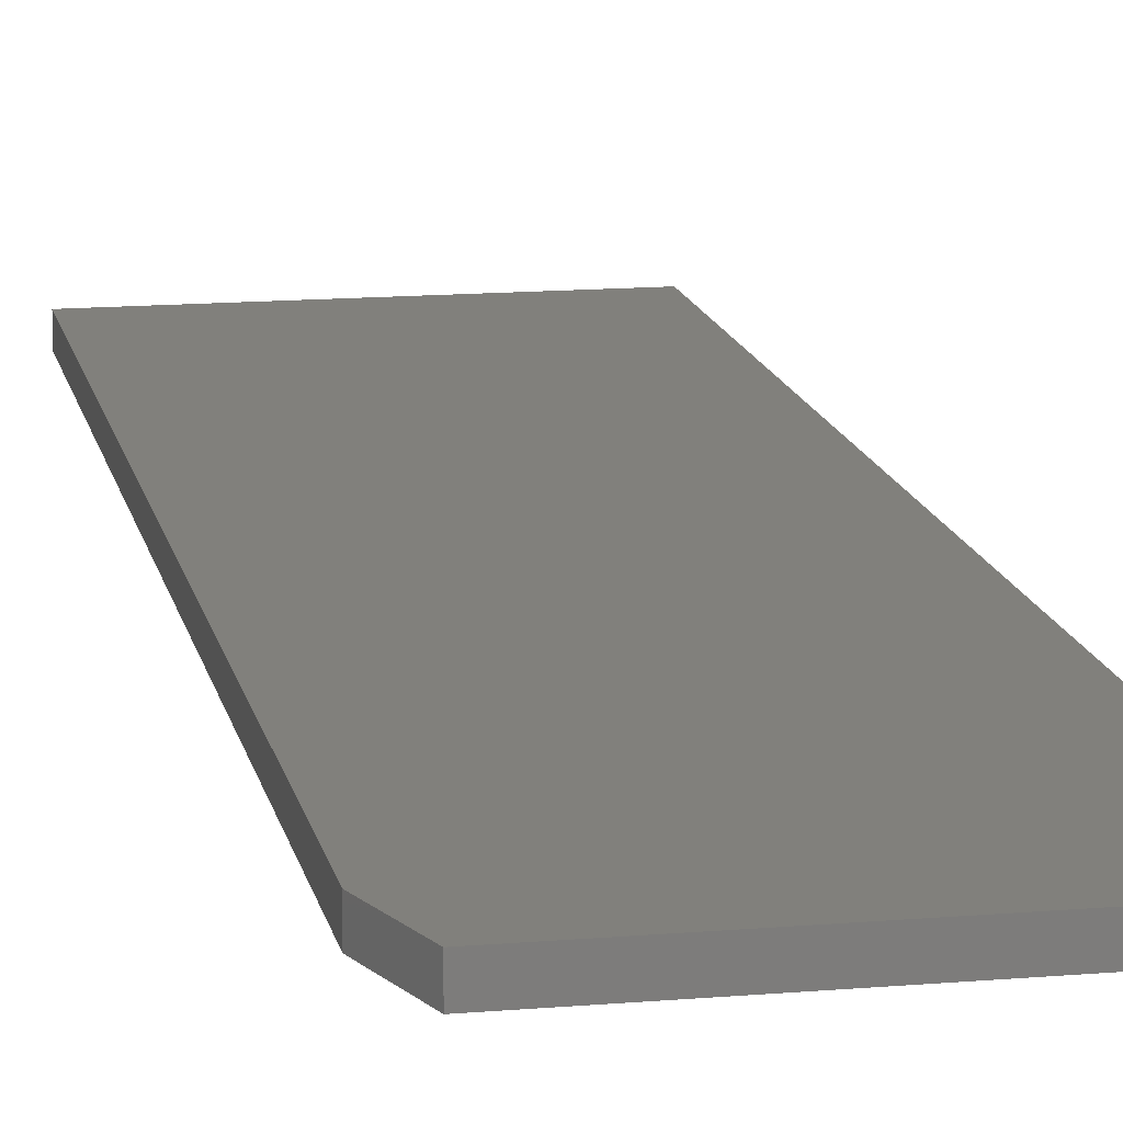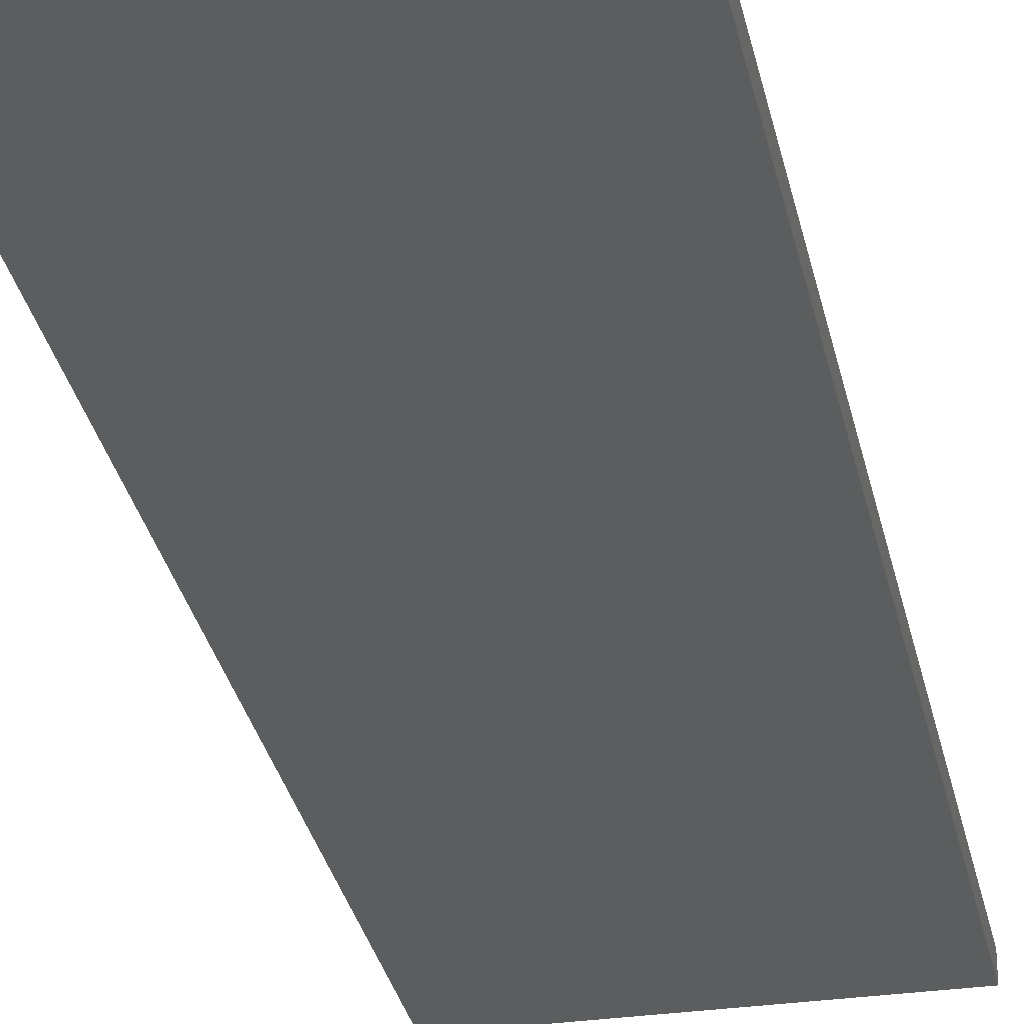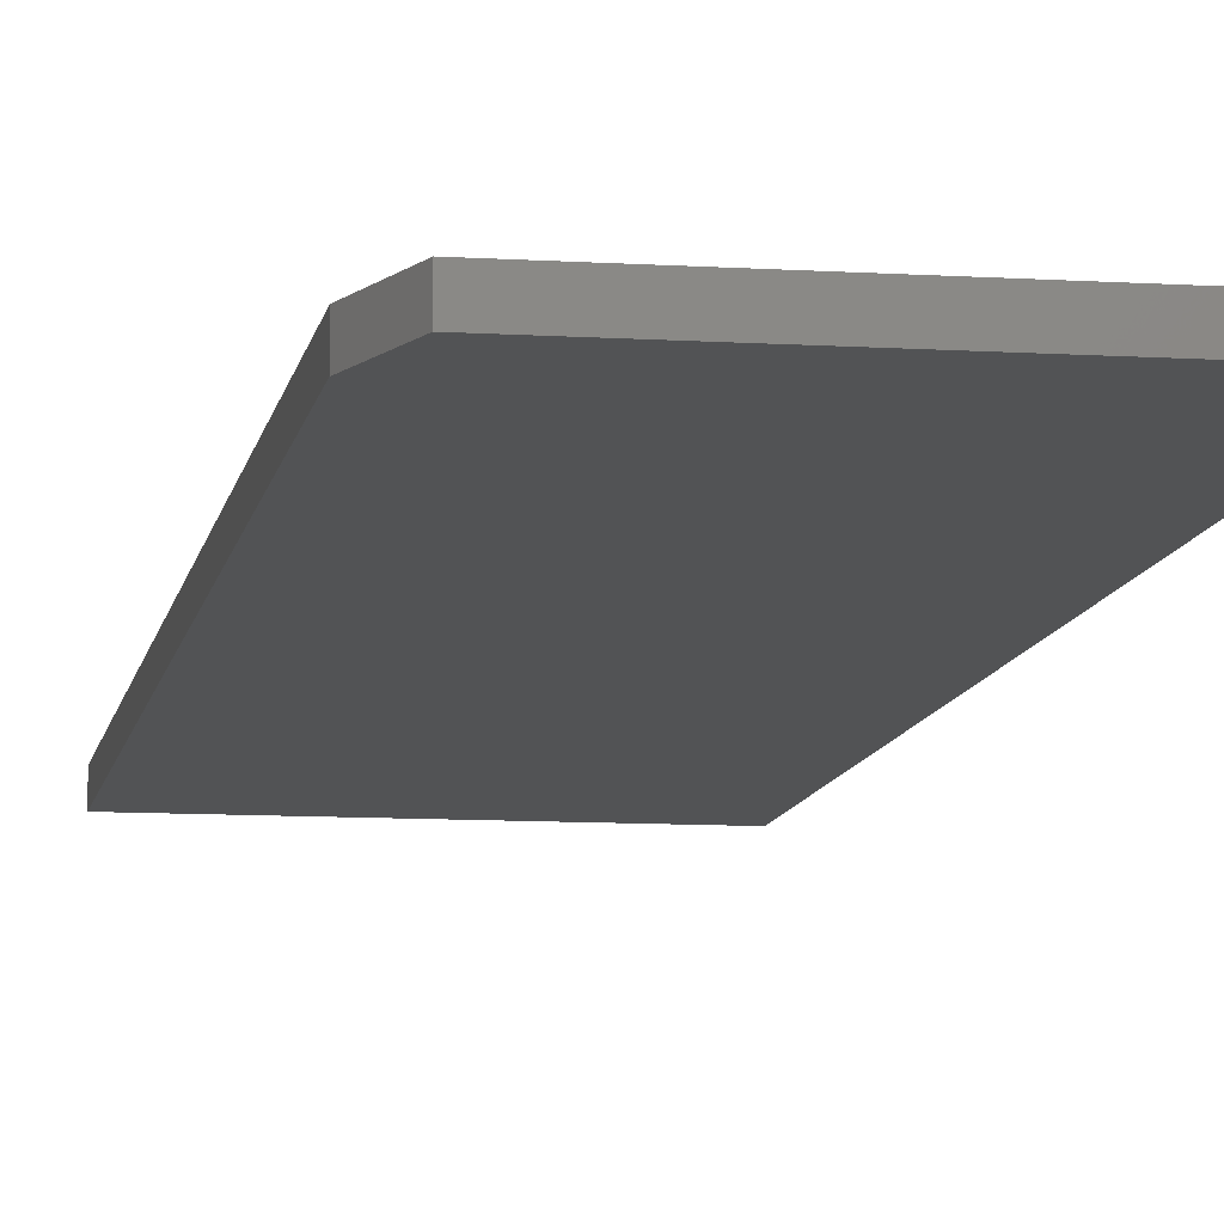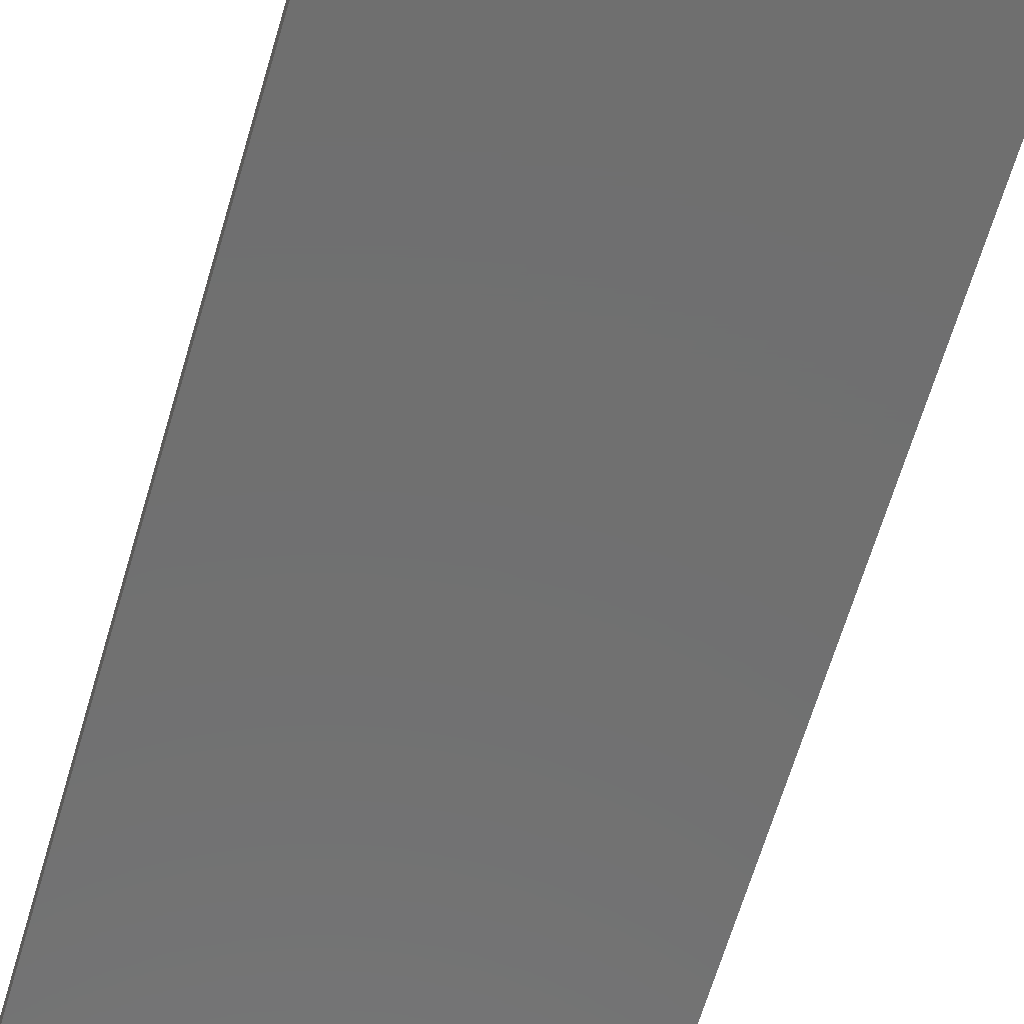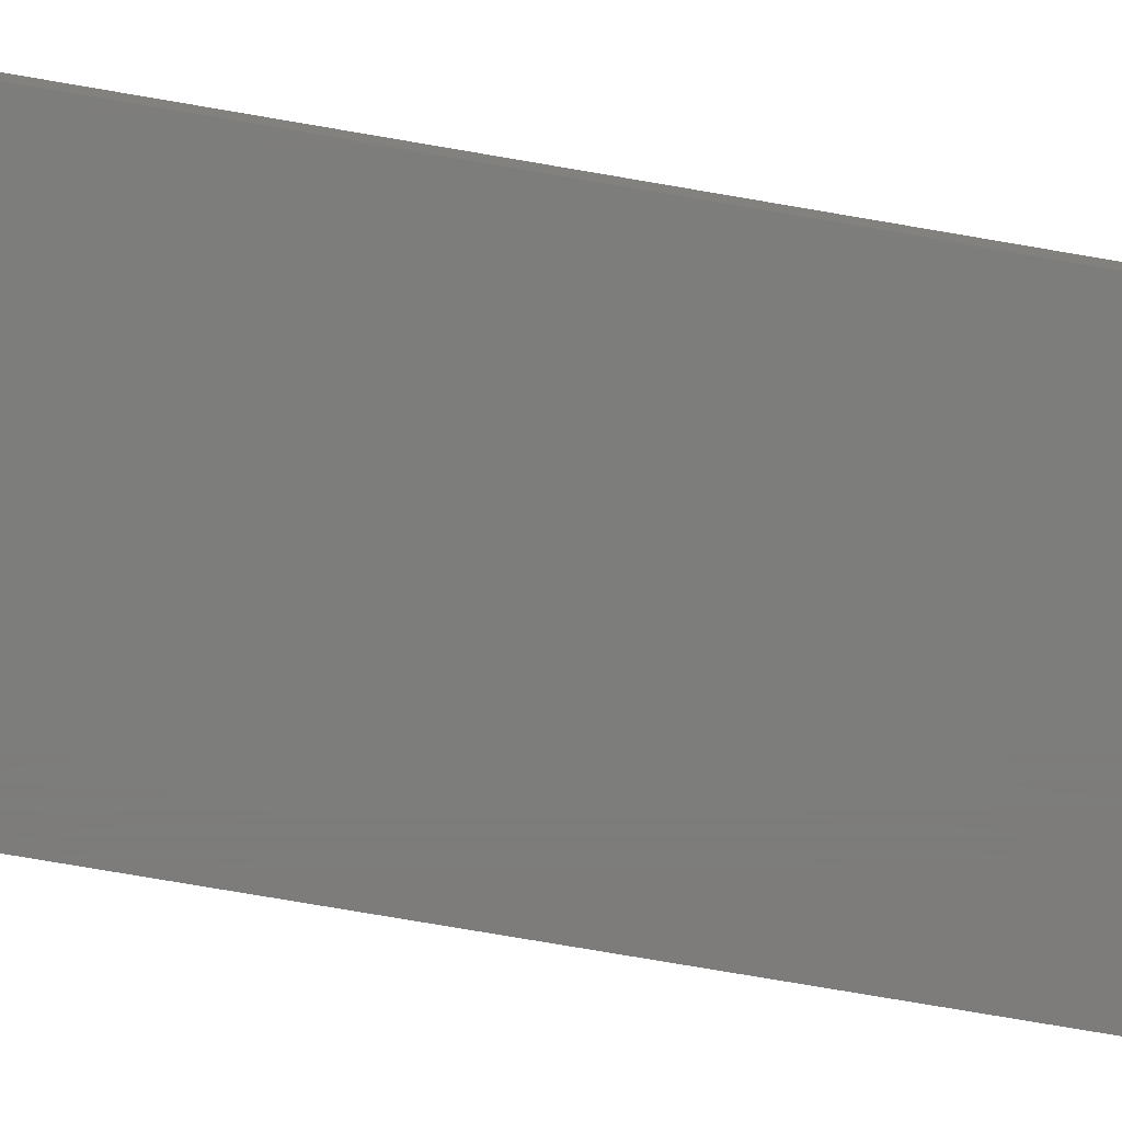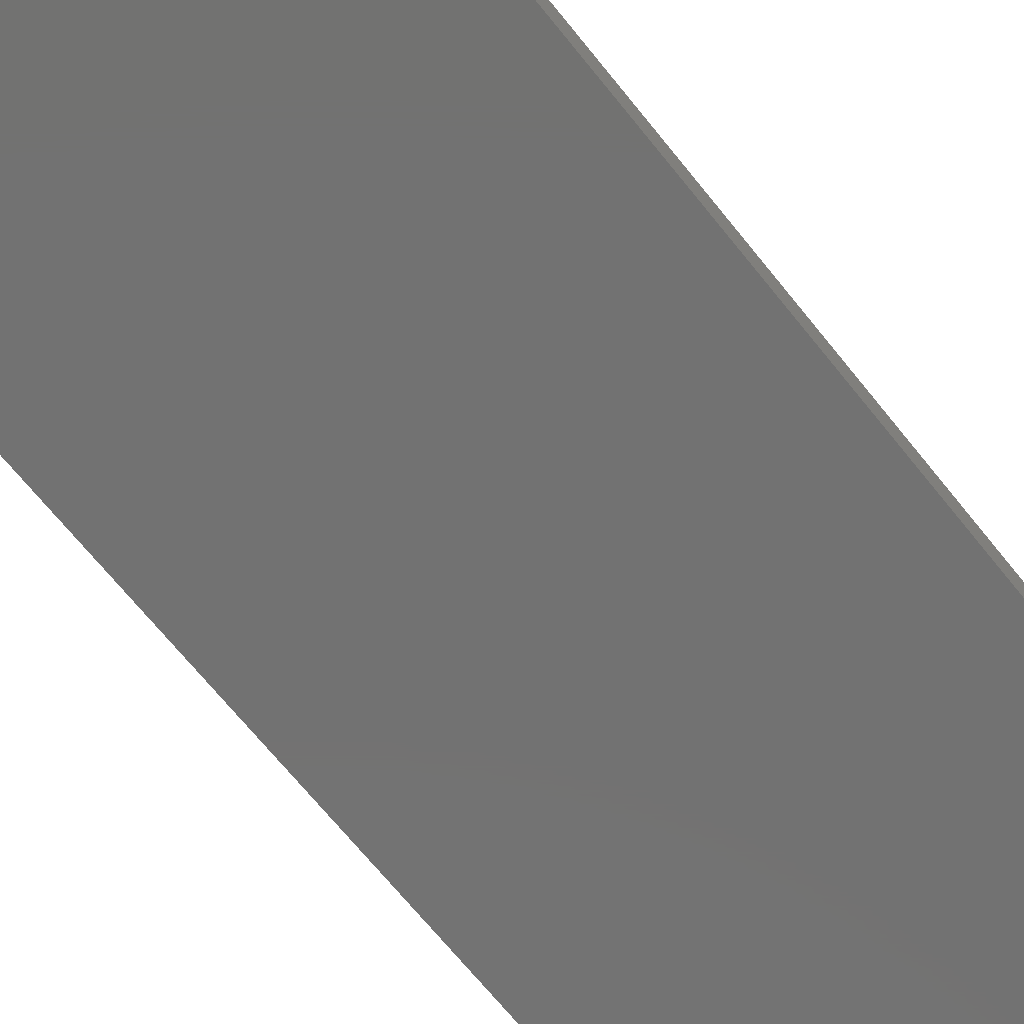
<metadata>
{"format":"stl","ext":"stl","renderer":"f3d","projection":"perspective","resolution":1024,"background":"white","views":[{"elev":13.9,"azim":-10.9,"up":"+Y"},{"elev":-30.7,"azim":11.6,"up":"+Y"},{"elev":-9.6,"azim":-9.4,"up":"+Y"},{"elev":-61.4,"azim":-15.9,"up":"+Y"},{"elev":-76.4,"azim":-99.7,"up":"+Y"},{"elev":-64.0,"azim":-142.2,"up":"+Y"}]}
</metadata>
<code>
# stl→obj: 10 verts, 16 faces
v -0.2266 -0.01562 0
v 0.002385 -0.01562 -1.402e-17
v -0.2266 -0.01562 0.7031
v 0.002385 -0.01562 0.75
v -0.2109 -0.01562 0.75
v -0.2109 8.674e-19 0.75
v 0.002385 1.271e-17 0.75
v -0.2266 2.39e-33 0.7031
v 0.002385 1.271e-17 -1.402e-17
v -0.2266 0 0
f 1 2 3
f 3 2 4
f 3 4 5
f 6 7 8
f 8 7 9
f 8 9 10
f 3 8 1
f 1 8 10
f 4 7 5
f 5 7 6
f 3 5 8
f 8 5 6
f 2 9 4
f 4 9 7
f 1 10 2
f 2 10 9

</code>
